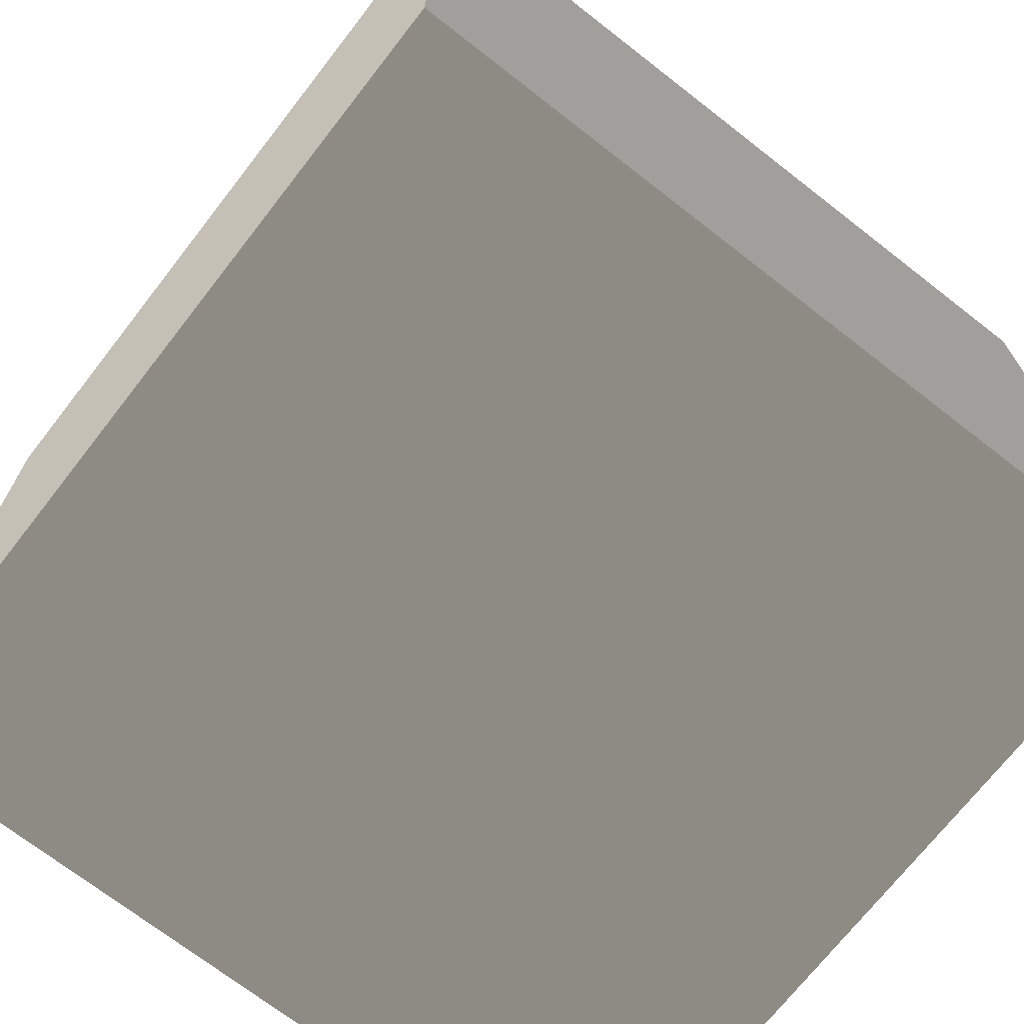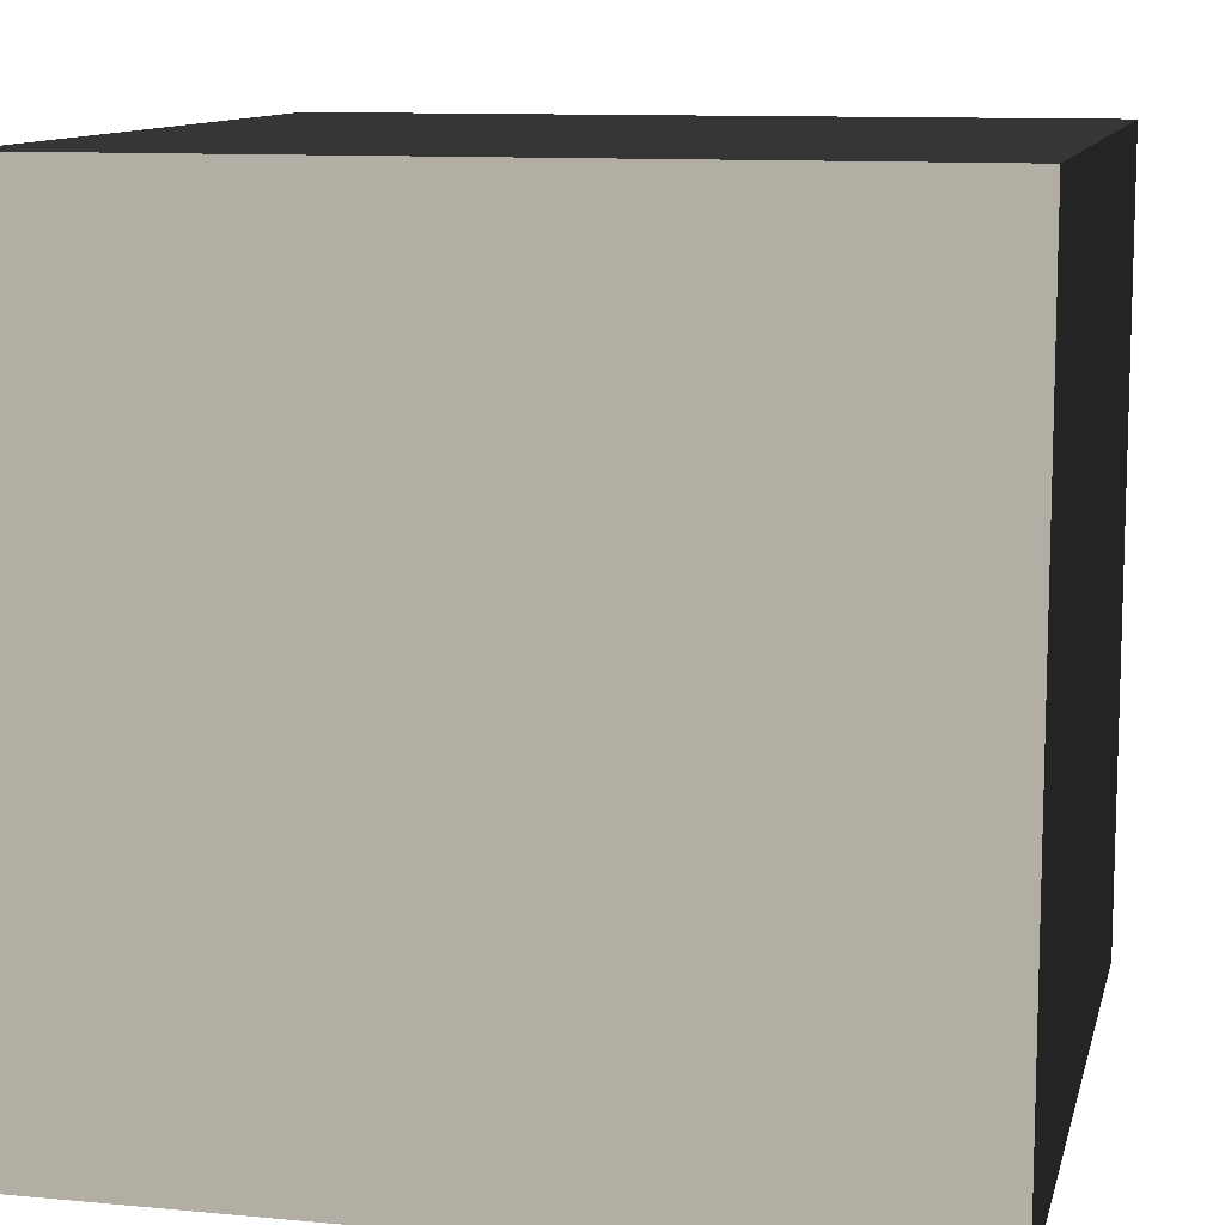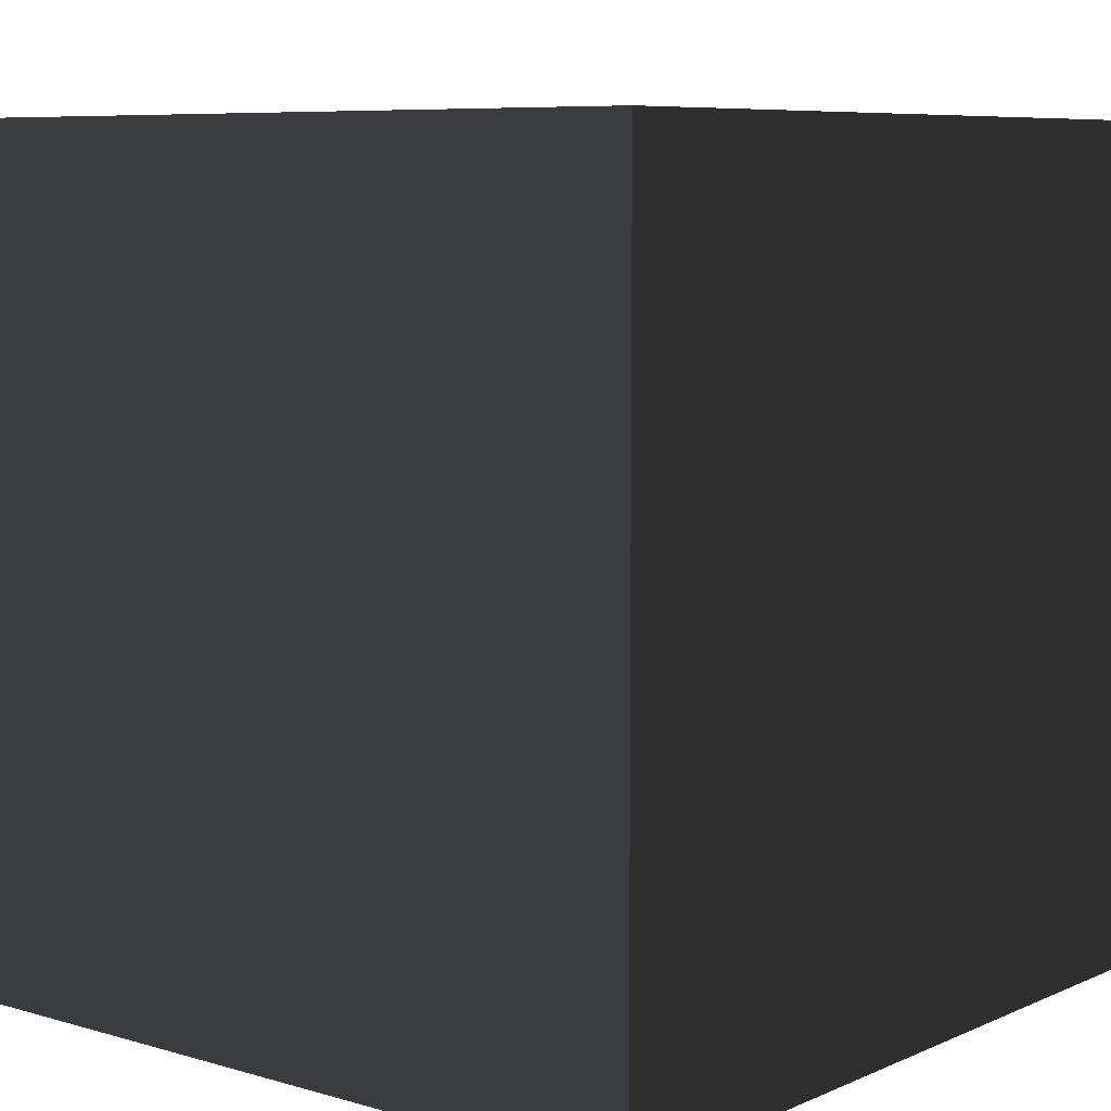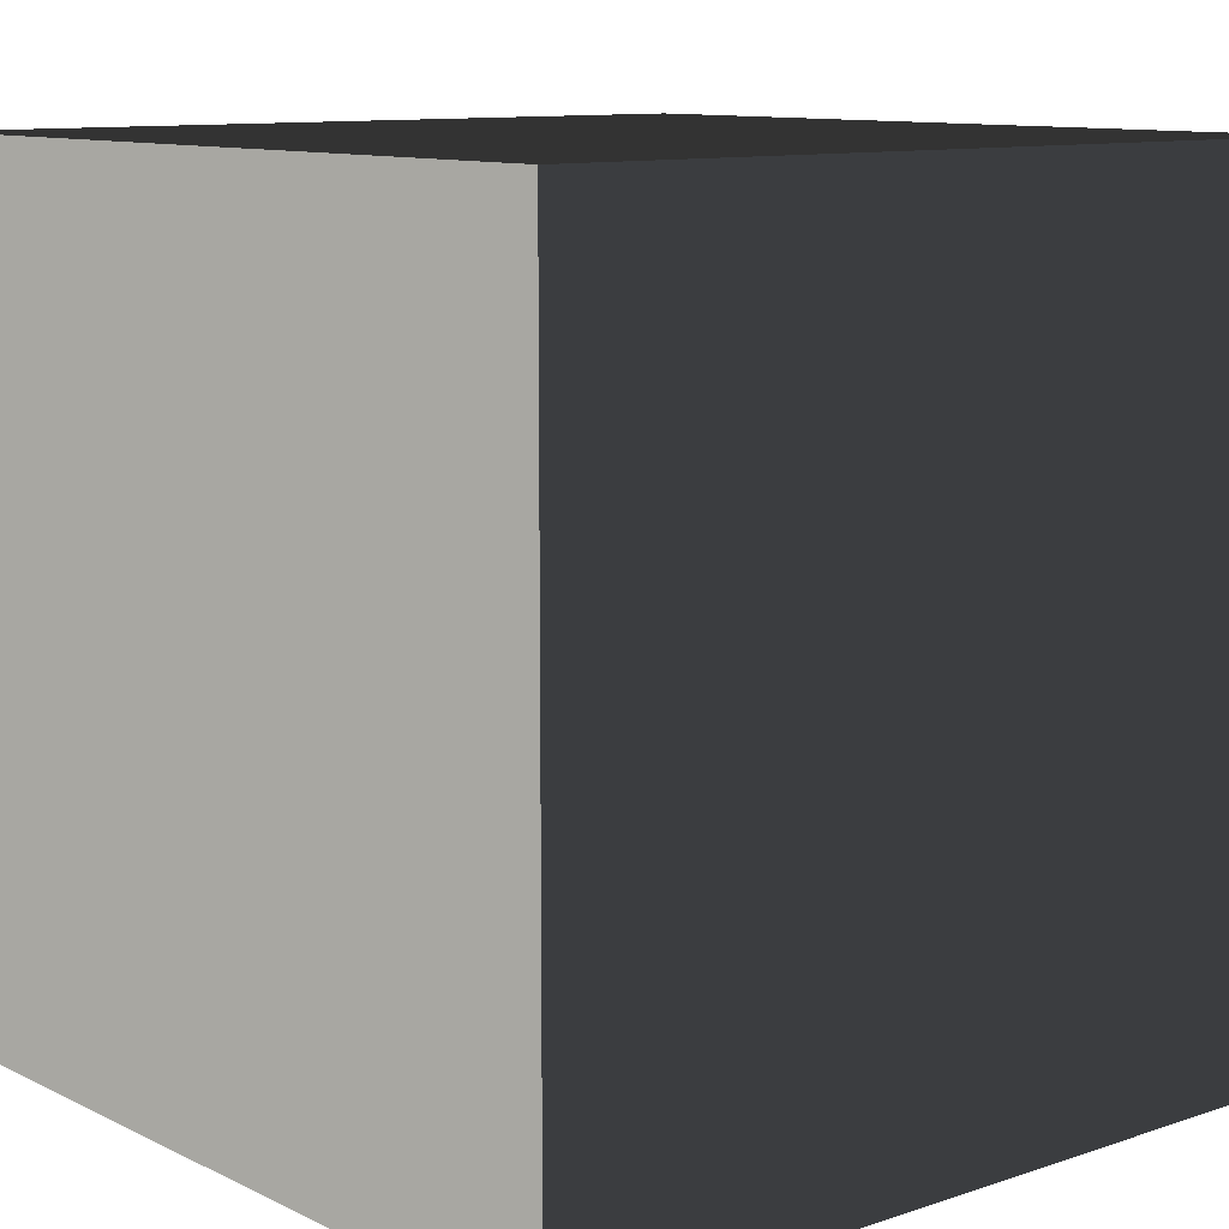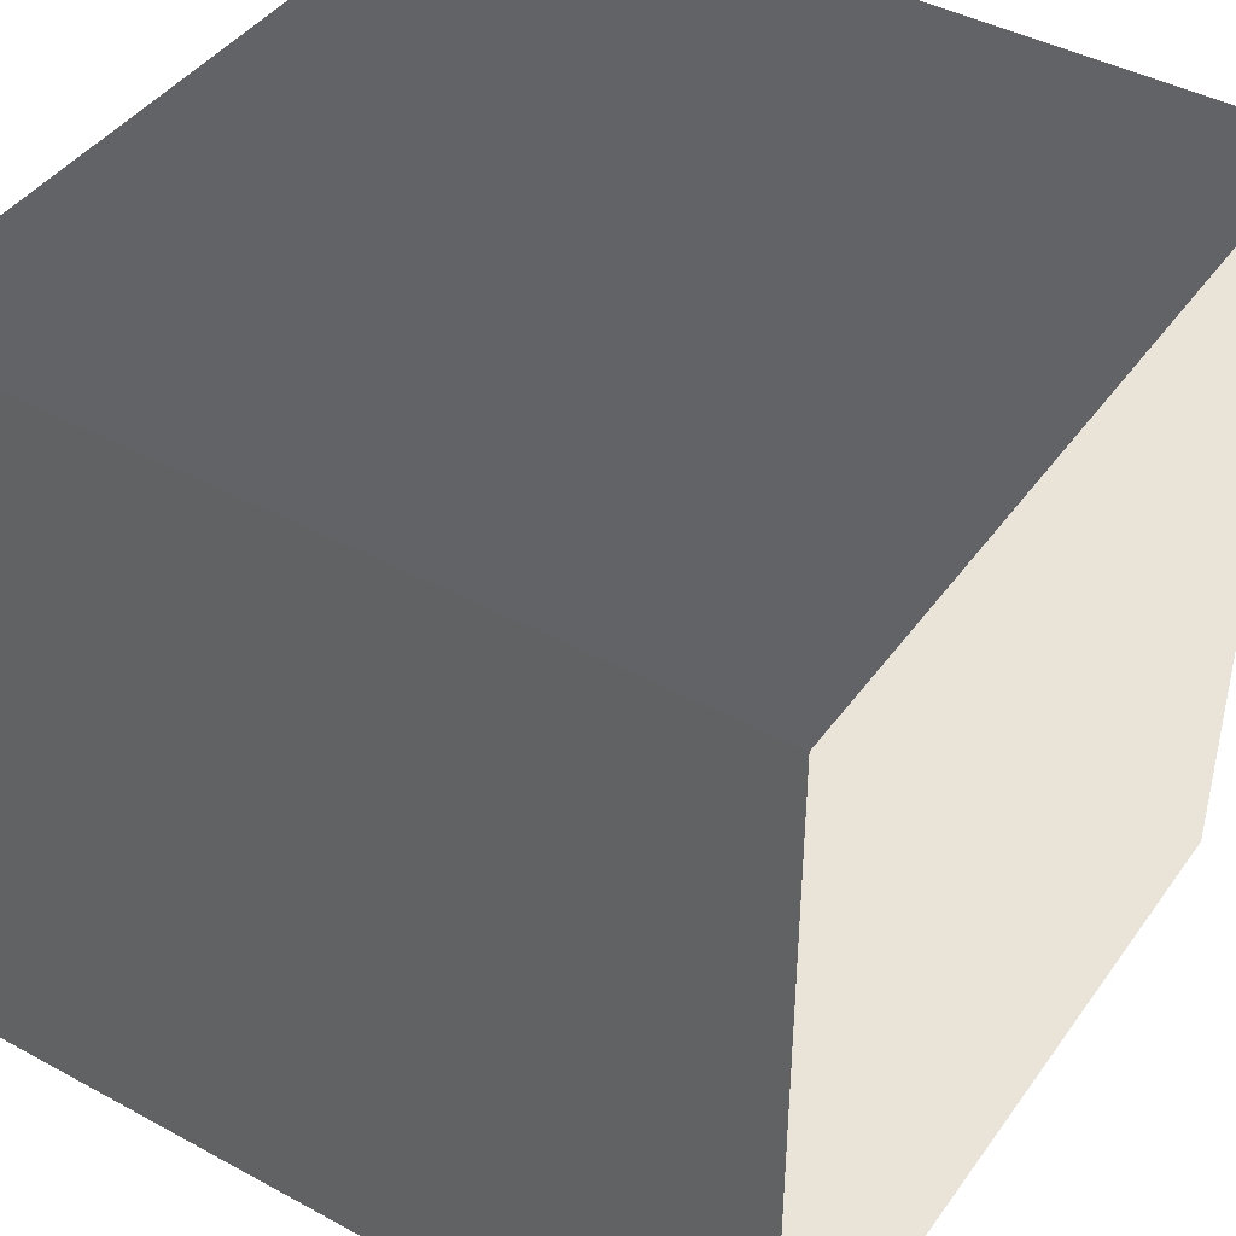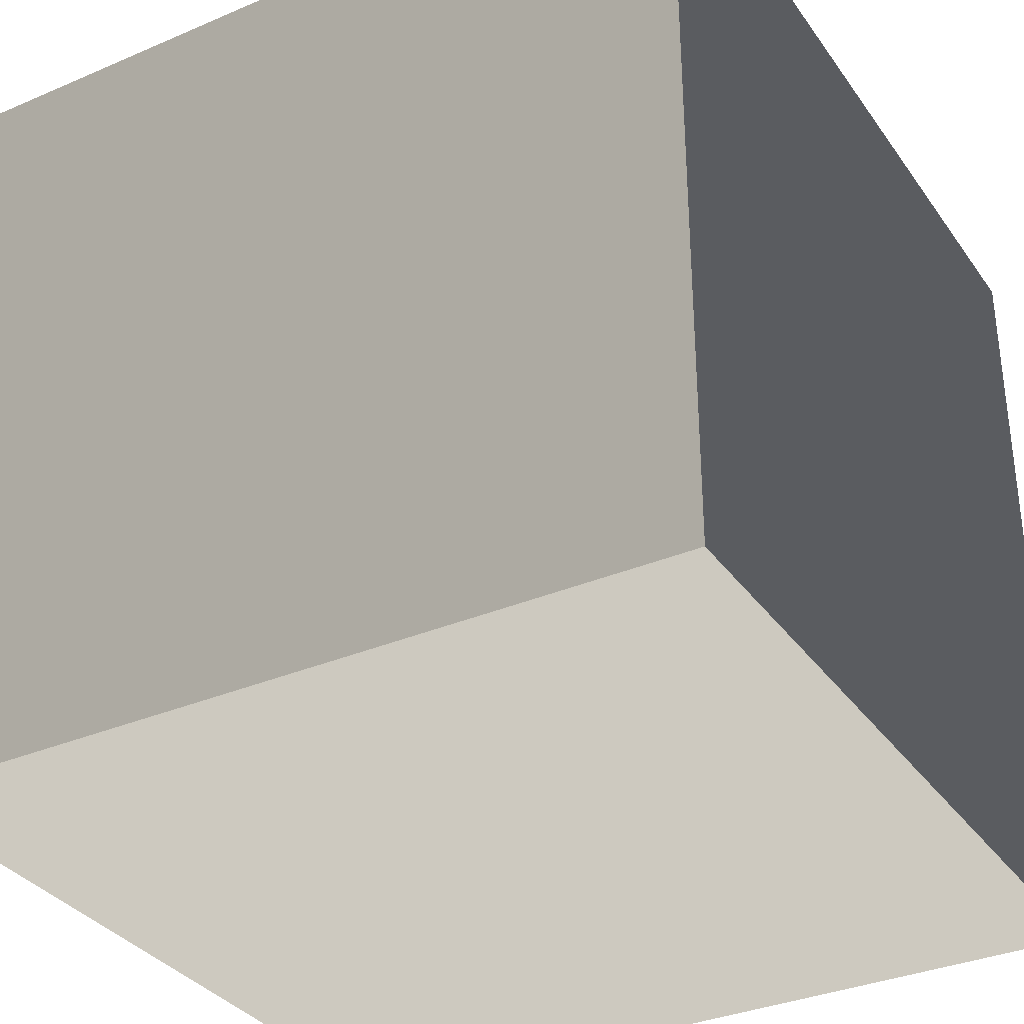
<metadata>
{"format":"obj","ext":"obj","renderer":"f3d","projection":"perspective","resolution":1024,"background":"white","views":[{"elev":-71.2,"azim":52.1,"up":"+Z"},{"elev":11.0,"azim":12.9,"up":"+Y"},{"elev":7.5,"azim":-140.6,"up":"+Y"},{"elev":10.6,"azim":140.0,"up":"+Y"},{"elev":42.9,"azim":-57.2,"up":"+Y"},{"elev":-34.0,"azim":30.1,"up":"+Z"}]}
</metadata>
<code>
v -0.5 -0.5 0.5
v -0.5 0.5 0.5
v 0.5 0.5 0.5
v 0.5 -0.5 0.5
v -0.5 0.5 0.5
v -0.5 0.5 -0.5
v 0.5 0.5 -0.5
v 0.5 0.5 0.5
v -0.5 0.5 -0.5
v -0.5 -0.5 -0.5
v 0.5 -0.5 -0.5
v 0.5 0.5 -0.5
v -0.5 -0.5 -0.5
v -0.5 -0.5 0.5
v 0.5 -0.5 0.5
v 0.5 -0.5 -0.5
v 0.5 -0.5 0.5
v 0.5 0.5 0.5
v 0.5 0.5 -0.5
v 0.5 -0.5 -0.5
v -0.5 -0.5 -0.5
v -0.5 0.5 -0.5
v -0.5 0.5 0.5
v -0.5 -0.5 0.5
g Cube_(8)_1763_61
f 1 3 2
f 1 4 3
f 5 7 6
f 5 8 7
f 9 11 10
f 9 12 11
f 13 15 14
f 13 16 15
f 17 19 18
f 17 20 19
f 21 23 22
f 21 24 23

</code>
